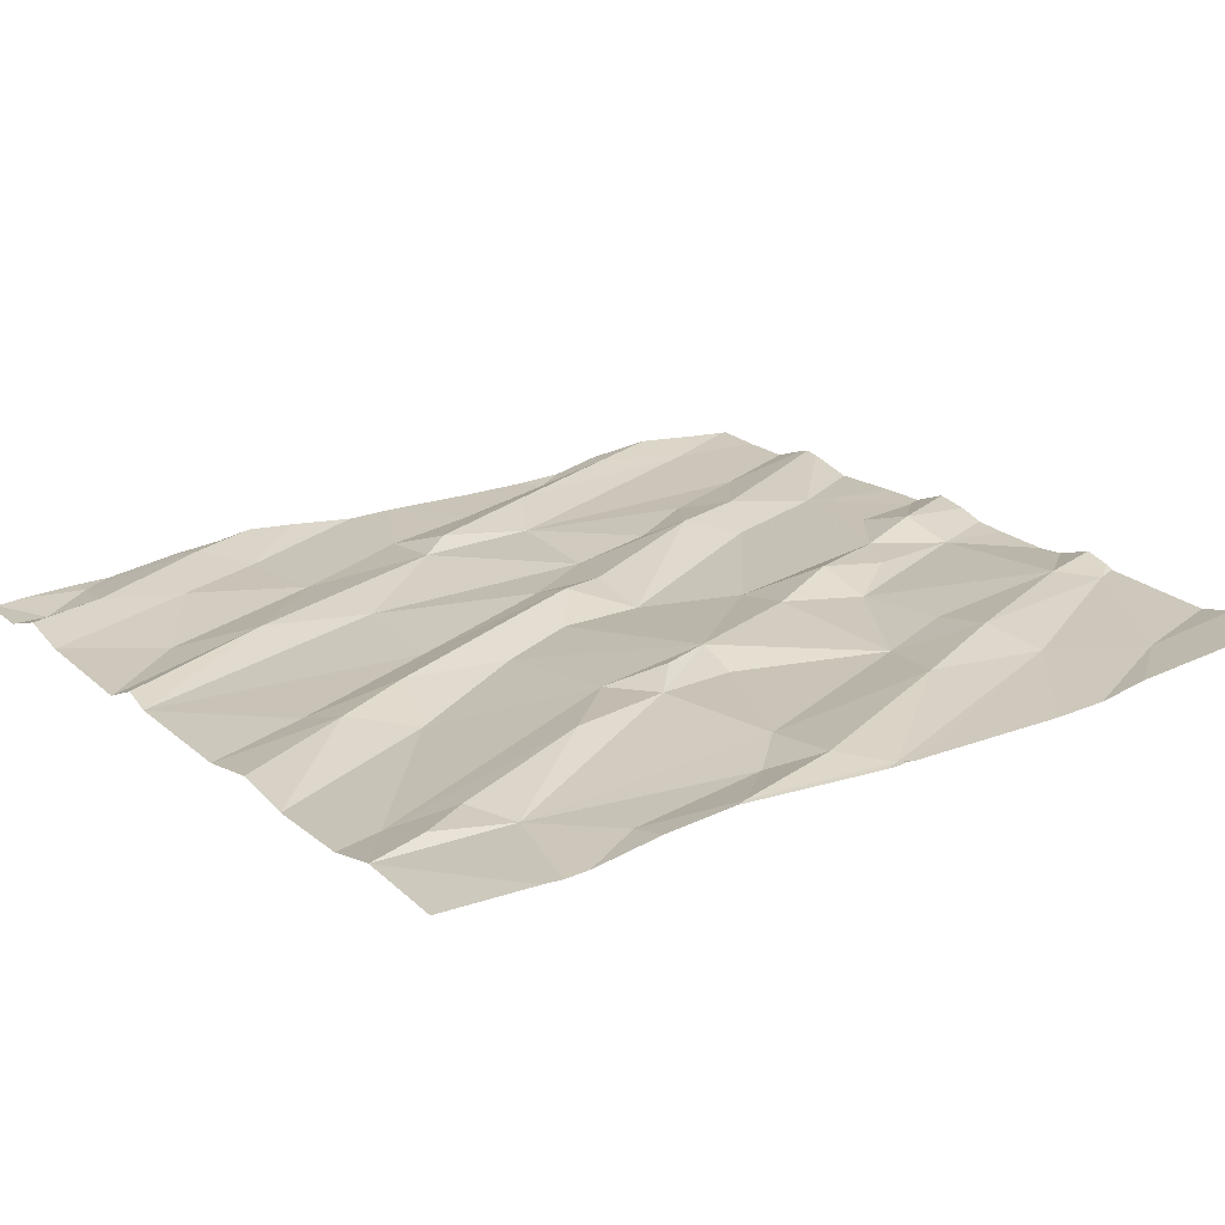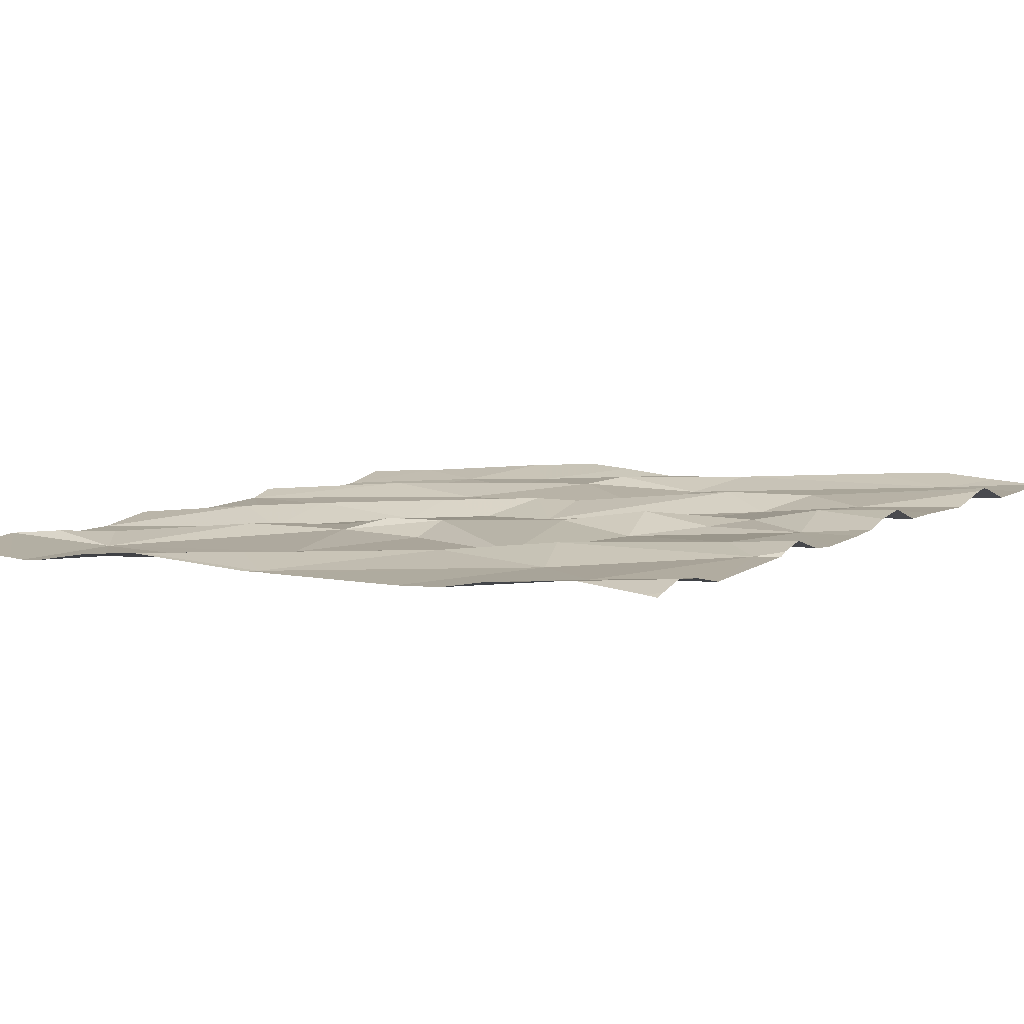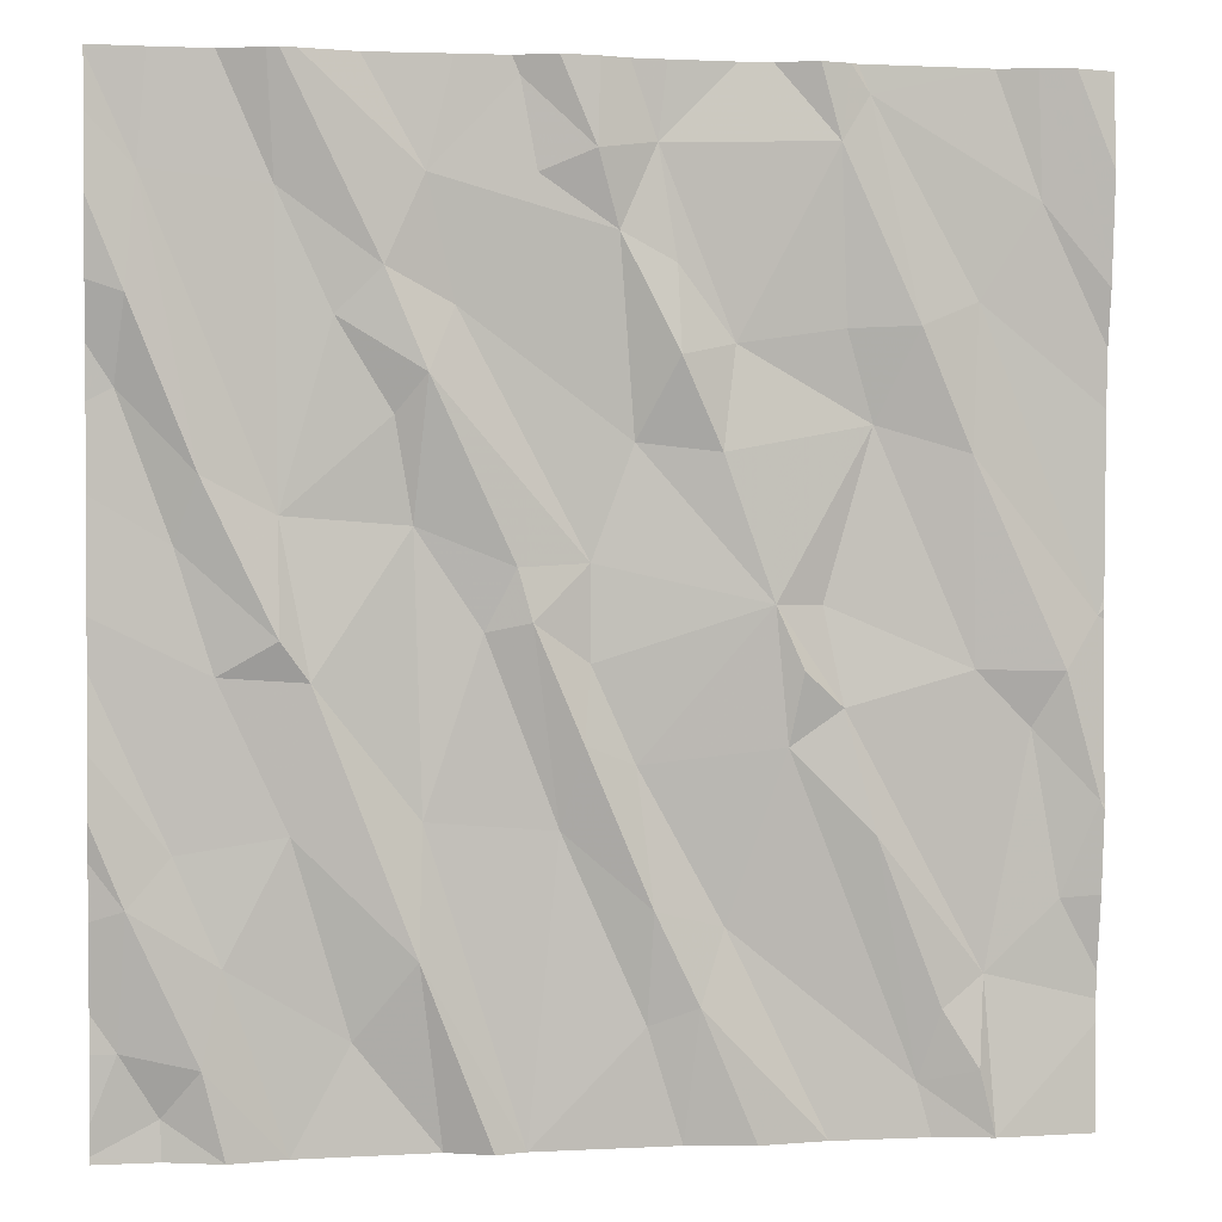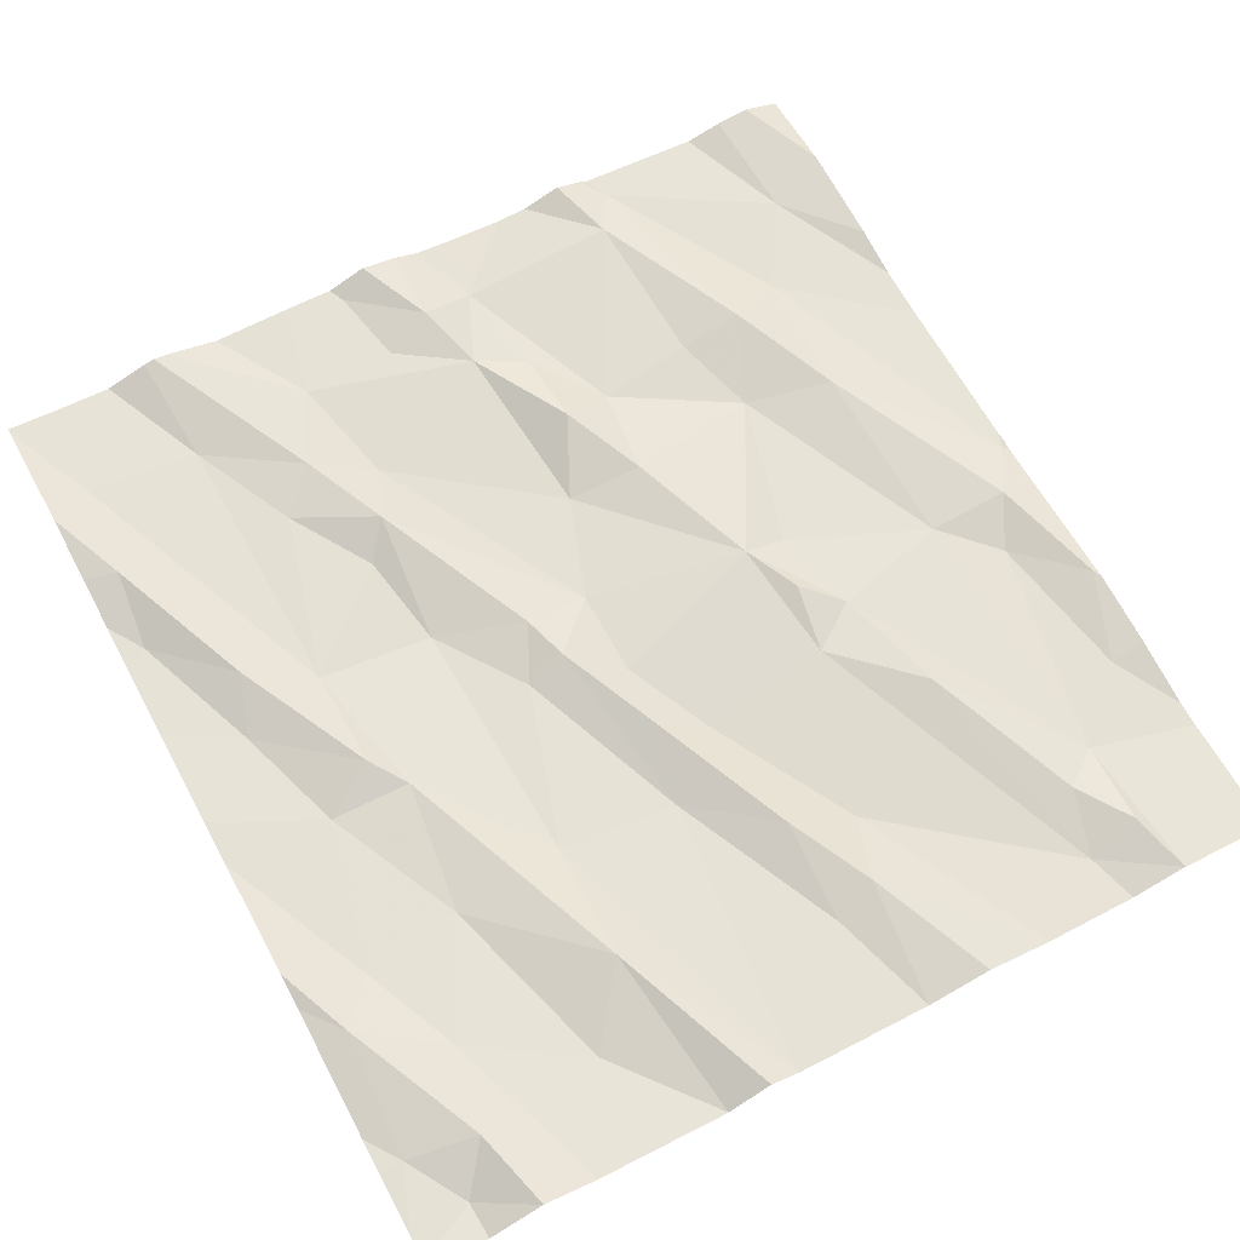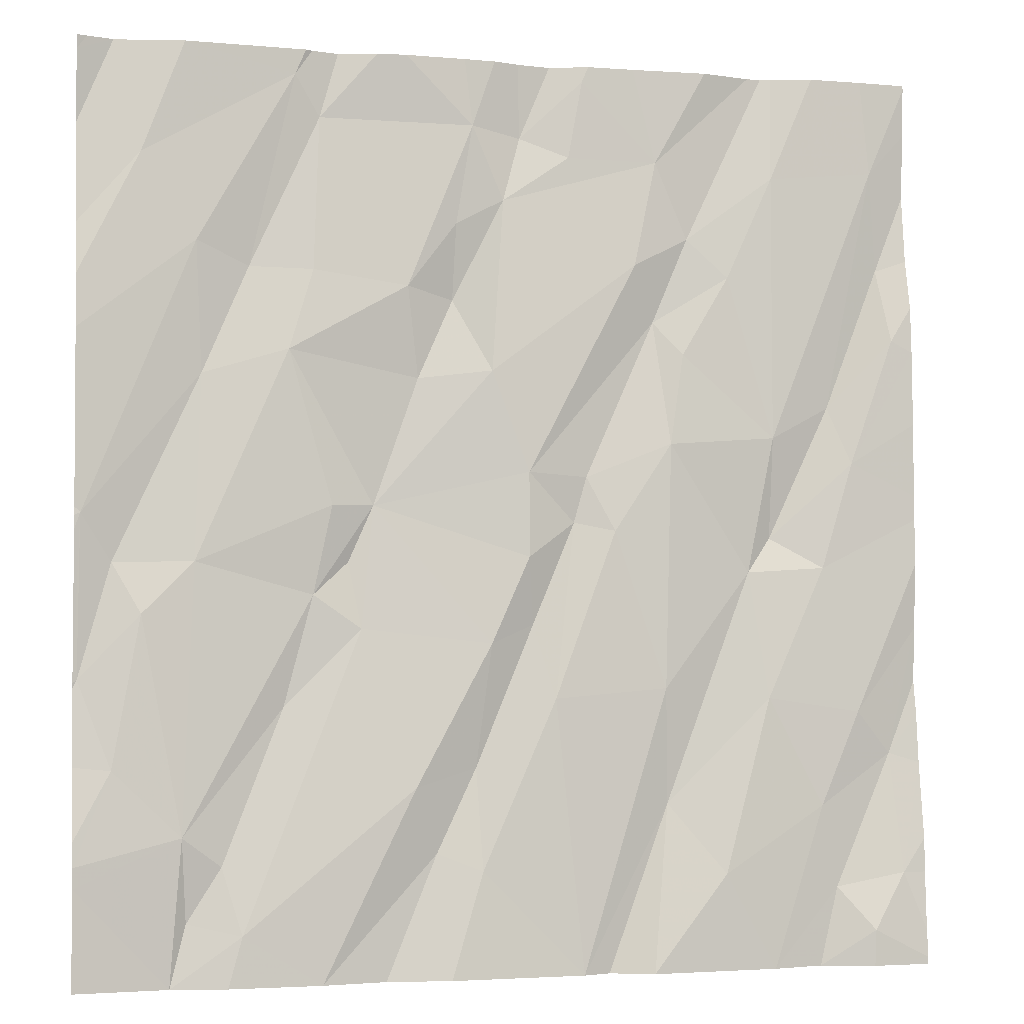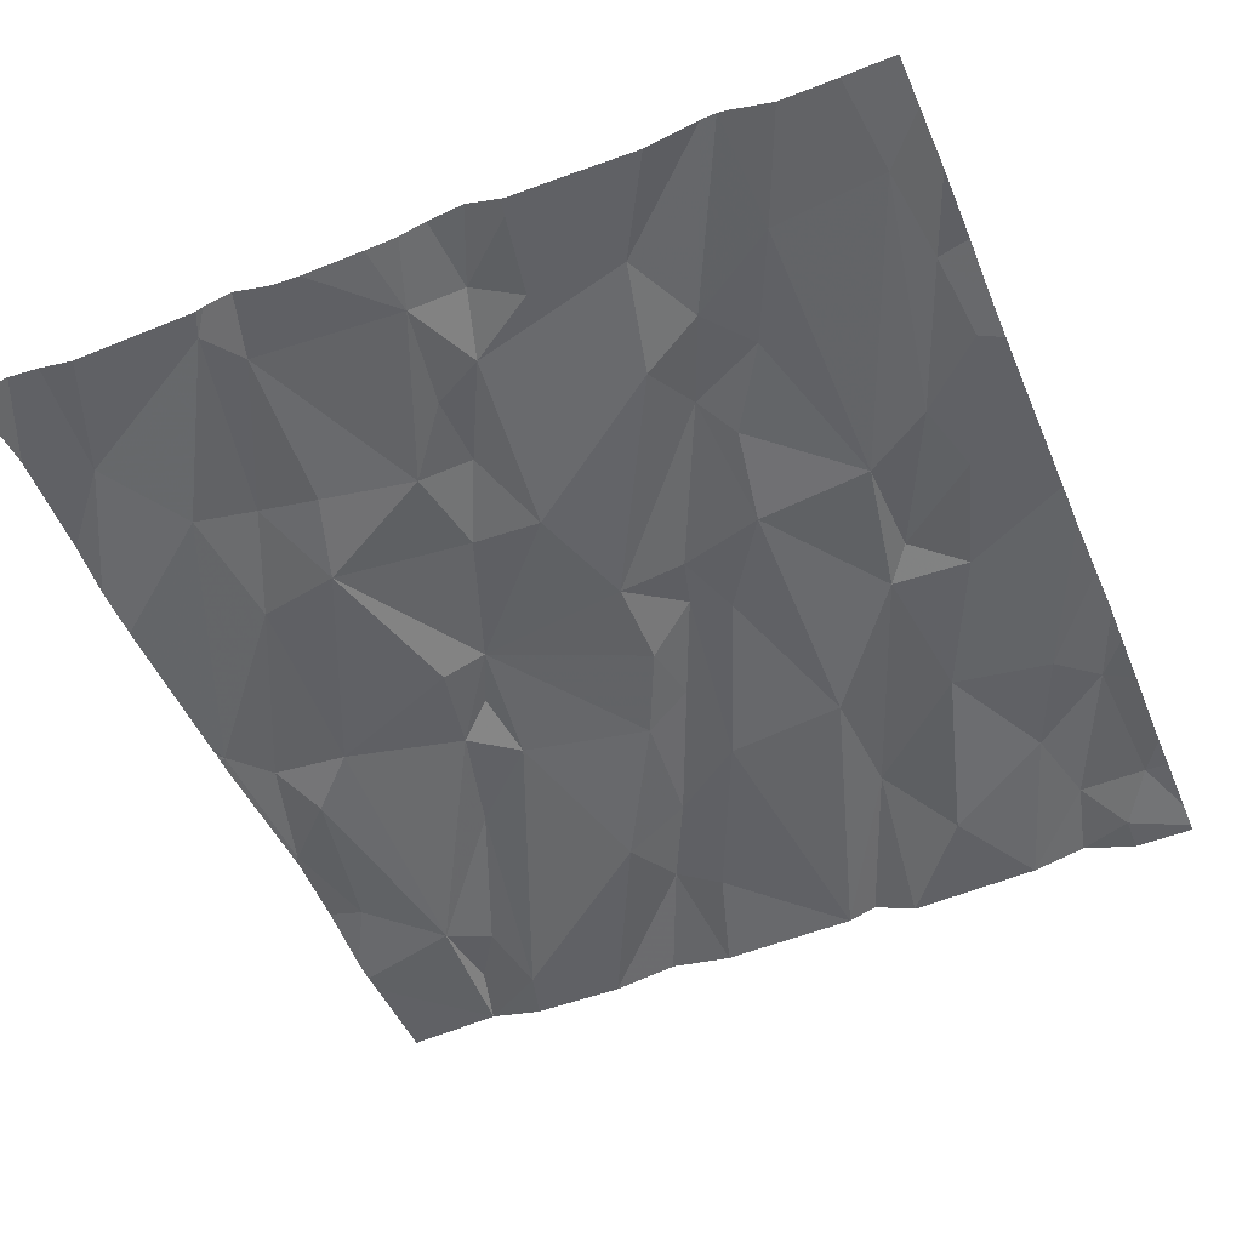
<metadata>
{"format":"obj","ext":"obj","renderer":"f3d","projection":"perspective","resolution":1024,"background":"white","views":[{"elev":18.4,"azim":55.6,"up":"+Z"},{"elev":7.6,"azim":125.2,"up":"+Z"},{"elev":1.5,"azim":-8.5,"up":"+Y"},{"elev":62.8,"azim":-28.3,"up":"+Z"},{"elev":-2.9,"azim":165.8,"up":"+Y"},{"elev":-48.4,"azim":-157.4,"up":"+Z"}]}
</metadata>
<code>
v -82.74 283.3 500.7
v -84.07 285 500.9
v -82.71 283 500.8
v -83.03 283 500.7
v -82.86 283.1 500.7
v -83.94 283.2 500.7
v -83.77 283 500.7
v -84.05 283 500.7
v -83.93 285 500.8
v -84.09 285 500.9
v -82.59 283.4 500.7
v -84.35 283.4 500.8
v -82.51 284 500.8
v -84.29 283 500.7
v -84.17 283 500.8
v -84.29 283 500.7
v -84.37 283.2 500.8
v -84.18 283.3 500.8
v -83.29 283.2 500.8
v -83.39 283.2 500.8
v -83.38 283.4 500.8
v -84.05 283.6 500.8
v -83.61 283 500.7
v -83.67 283 500.8
v -83.82 283.3 500.8
v -83.55 283.6 500.8
v -83.81 283.6 500.8
v -84.27 283.5 500.8
v -84.21 283.1 500.8
v -82.51 284 500.8
v -82.51 283.6 500.8
v -83.24 283.4 500.7
v -82.82 283.2 500.8
v -83.41 283.7 500.8
v -82.75 283.1 500.8
v -83.31 283 500.7
v -83.12 283.7 500.8
v -82.96 283.6 500.8
v -82.83 283 500.7
v -83.17 283 500.8
v -83.7 283.9 500.8
v -83.64 284.1 500.8
v -82.51 283.9 500.8
v -82.51 283 500.7
v -83.51 283.7 500.8
v -82.51 283.3 500.7
v -84.07 284.2 500.8
v -83.83 284.1 500.8
v -84.02 283.9 500.8
v -82.52 284 500.8
v -83.76 285 500.8
v -82.52 283.6 500.8
v -83.06 284 500.8
v -83.15 284 500.8
v -82.96 284.3 500.8
v -82.59 283.9 500.8
v -82.76 283.9 500.8
v -82.78 284.3 500.8
v -82.65 283.8 500.8
v -83.02 283.8 500.8
v -83.1 283.9 500.8
v -84.19 283.9 500.8
v -83.61 284 500.8
v -83.5 283.9 500.8
v -84.07 283.9 500.8
v -84.26 284.1 500.8
v -83.5 284.1 500.8
v -83.42 284.3 500.8
v -82.51 283.6 500.8
v -83.64 285 500.8
v -83.36 285 500.8
v -83.57 285 500.9
v -83.26 284.3 500.8
v -84.22 284.2 500.8
v -84.37 284.4 500.8
v -83.34 284.5 500.9
v -84.32 284.8 500.8
v -84.08 284.8 500.8
v -83.8 284.4 500.8
v -83.75 284.5 500.8
v -83.45 284.7 500.8
v -83.97 284.5 500.8
v -83.86 284.3 500.8
v -82.76 284.6 500.8
v -82.65 284.7 500.8
v -84.04 285 500.9
v -82.98 284.9 500.8
v -83.23 285 500.8
v -83.23 284.5 500.8
v -82.88 284.5 500.8
v -83.02 284.5 500.8
v -82.51 283.2 500.7
v -83.6 284.8 500.8
v -83.88 284.6 500.8
v -83.81 284.8 500.8
v -83.34 284.6 500.8
v -83.5 284.8 500.9
v -84.35 284.6 500.9
v -82.51 283.4 500.8
v -83.38 284.8 500.8
v -83.04 284.8 500.8
v -83.64 285 500.8
v -82.51 283.2 500.7
v -84.42 283.4 500.8
v -84.42 283.3 500.8
v -84.42 283.2 500.8
v -84.42 283 500.7
v -84.42 283 500.7
v -84.42 283 500.7
v -84.42 283.7 500.8
v -84.42 283.9 500.8
v -84.42 284 500.8
v -84.42 283.6 500.8
v -84.42 283.5 500.8
v -84.42 284 500.8
v -84.42 284.4 500.8
v -84.42 284.2 500.8
v -84.42 284.5 500.8
v -84.42 284.9 500.9
v -84.42 284.7 500.9
v -84.42 284.6 500.8
v -84.42 285 500.8
v -82.51 284 500.8
v -82.51 284.4 500.8
v -82.51 284.5 500.8
v -82.51 284.6 500.8
v -82.51 285 500.8
v -82.51 284.8 500.8
v -83.43 285 500.8
v -84.18 285 500.8
v -84.3 285 500.8
v -83.01 285 500.8
v -83.02 285 500.8
v -82.74 285 500.8
v -82.66 285 500.8
v -82.59 285 500.8
v -83.08 285 500.9
v -82.97 285 500.8
v -83.16 285 500.8
v -83.65 285 500.8
v -83.49 285 500.9
v -84.41 285 500.8
v -84.42 285 500.8
v -82.62 285 500.8
v -82.53 285 500.8
v -82.52 285 500.8
v -82.51 285 500.8
f 1 3 103
f 7 6 8
f 15 14 16
f 17 12 104
f 20 19 21
f 18 6 22
f 24 23 25
f 7 24 25
f 21 26 20
f 23 26 27
f 28 12 18
f 29 12 17
f 25 23 27
f 11 1 92
f 25 6 7
f 23 20 26
f 12 29 18
f 29 15 8
f 14 15 29
f 131 77 130
f 18 29 8
f 5 32 4
f 32 34 21
f 1 33 35
f 19 20 36
f 29 17 14
f 19 32 21
f 28 18 22
f 32 5 37
f 19 4 32
f 33 5 35
f 38 5 33
f 1 35 3
f 5 4 39
f 6 18 8
f 23 36 20
f 14 17 107
f 130 78 10
f 16 14 108
f 3 35 5
f 40 4 19
f 40 19 36
f 3 5 39
f 126 85 125
f 48 47 49
f 48 41 42
f 50 52 69
f 54 53 55
f 57 56 58
f 1 11 59
f 21 45 26
f 54 61 60
f 26 45 63
f 63 41 26
f 22 25 49
f 37 38 60
f 34 45 21
f 49 27 48
f 45 34 64
f 62 65 66
f 63 64 67
f 111 62 112
f 68 67 54
f 64 34 54
f 42 41 63
f 25 27 49
f 49 65 62
f 49 62 22
f 25 22 6
f 12 28 110
f 27 26 41
f 41 48 27
f 34 37 54
f 54 37 61
f 129 100 71
f 60 1 57
f 38 33 1
f 50 56 52
f 56 57 59
f 88 100 101
f 60 61 37
f 55 53 57
f 56 50 58
f 52 11 99
f 52 56 59
f 52 59 11
f 125 85 124
f 57 53 60
f 28 22 62
f 67 42 63
f 38 37 5
f 45 64 63
f 112 66 115
f 67 64 54
f 53 54 60
f 49 47 65
f 59 57 1
f 34 32 37
f 38 1 60
f 74 65 47
f 65 74 66
f 66 75 116
f 78 77 47
f 79 67 80
f 67 68 80
f 80 68 81
f 54 73 68
f 55 73 54
f 82 78 47
f 47 83 82
f 124 84 123
f 74 75 66
f 85 84 124
f 71 100 88
f 84 50 123
f 84 90 58
f 55 57 58
f 55 89 73
f 91 89 55
f 58 50 84
f 48 83 47
f 79 83 48
f 85 87 84
f 72 97 141
f 82 94 78
f 94 82 79
f 95 80 81
f 79 48 42
f 89 96 76
f 97 93 81
f 98 77 119
f 100 97 81
f 81 76 96
f 79 80 94
f 94 95 86
f 81 93 95
f 68 76 81
f 76 68 73
f 67 79 42
f 96 89 100
f 83 79 82
f 81 96 100
f 94 80 95
f 118 98 121
f 87 101 90
f 91 55 90
f 55 58 90
f 75 74 98
f 102 95 93
f 77 98 74
f 78 94 2
f 89 101 100
f 74 47 77
f 90 84 87
f 91 90 101
f 89 91 101
f 89 76 73
f 70 97 72
f 123 50 13
f 77 78 130
f 135 126 144
f 101 87 133
f 87 85 134
f 88 101 139
f 51 102 140
f 97 100 129
f 93 97 102
f 70 102 97
f 104 12 114
f 105 17 104
f 13 50 30
f 106 17 105
f 51 95 102
f 30 50 43
f 107 17 106
f 108 14 107
f 31 52 99
f 109 16 108
f 110 28 111
f 111 28 62
f 43 50 69
f 112 62 66
f 113 12 110
f 69 52 31
f 114 12 113
f 9 95 51
f 115 66 117
f 46 11 92
f 116 75 118
f 117 66 116
f 10 78 2
f 118 75 98
f 99 11 46
f 119 77 122
f 120 98 119
f 2 94 86
f 121 98 120
f 92 1 103
f 103 3 44
f 122 77 131
f 86 95 9
f 136 127 145
f 126 128 136
f 132 87 138
f 133 87 132
f 134 85 135
f 135 85 126
f 136 128 127
f 137 101 133
f 138 87 134
f 139 101 137
f 140 102 70
f 141 97 129
f 142 122 131
f 143 122 142
f 144 126 136
f 145 127 146
f 146 127 147

</code>
